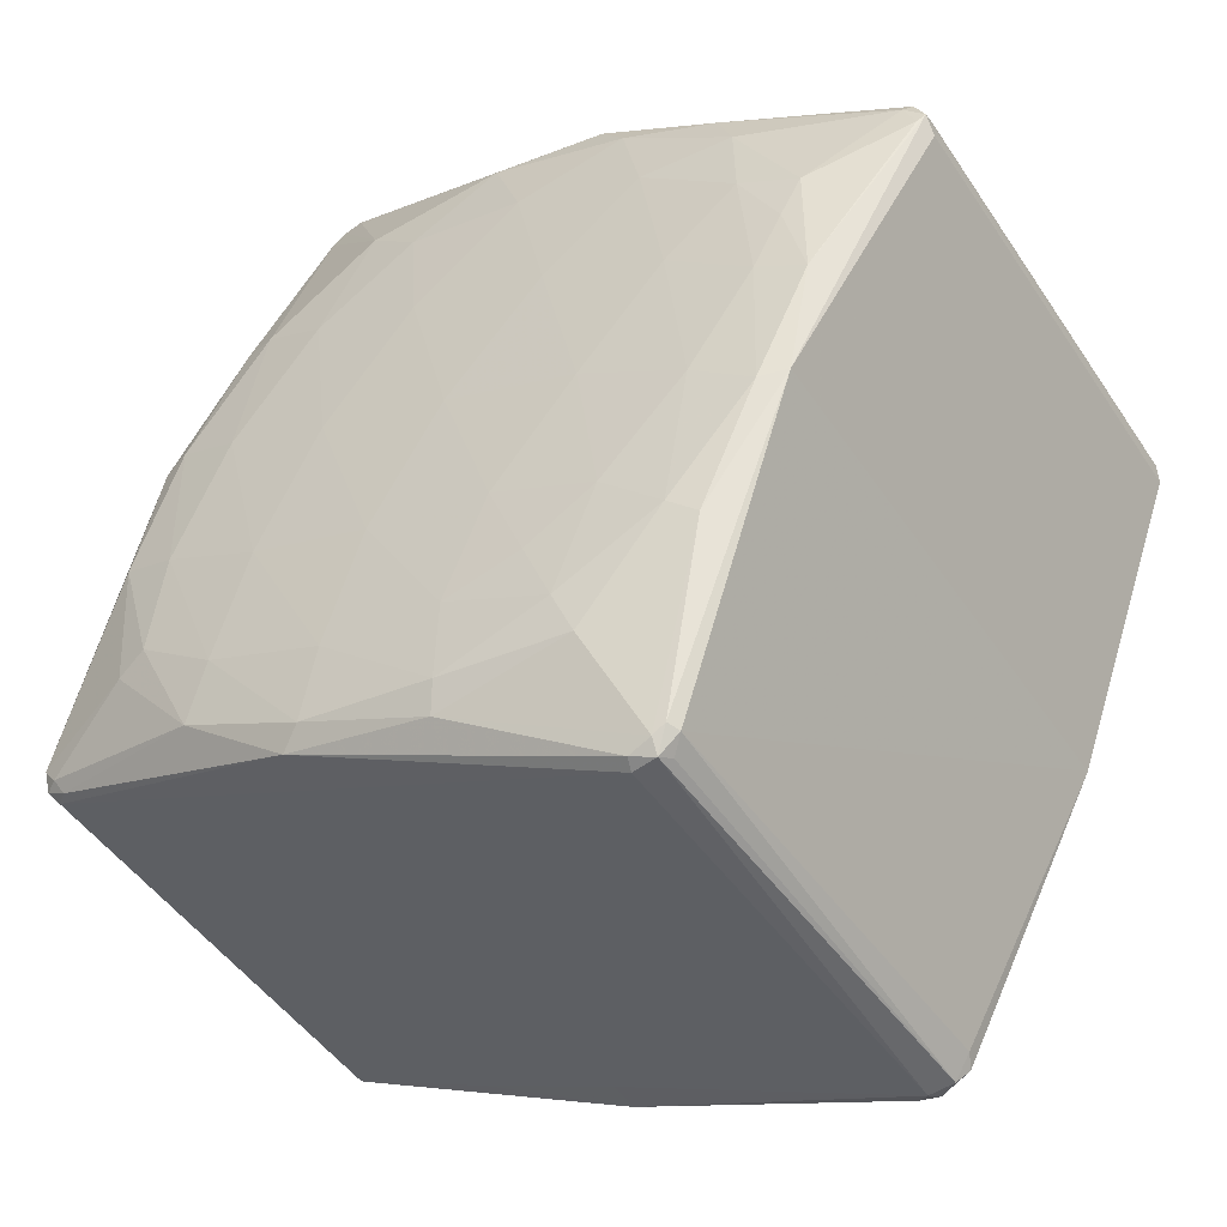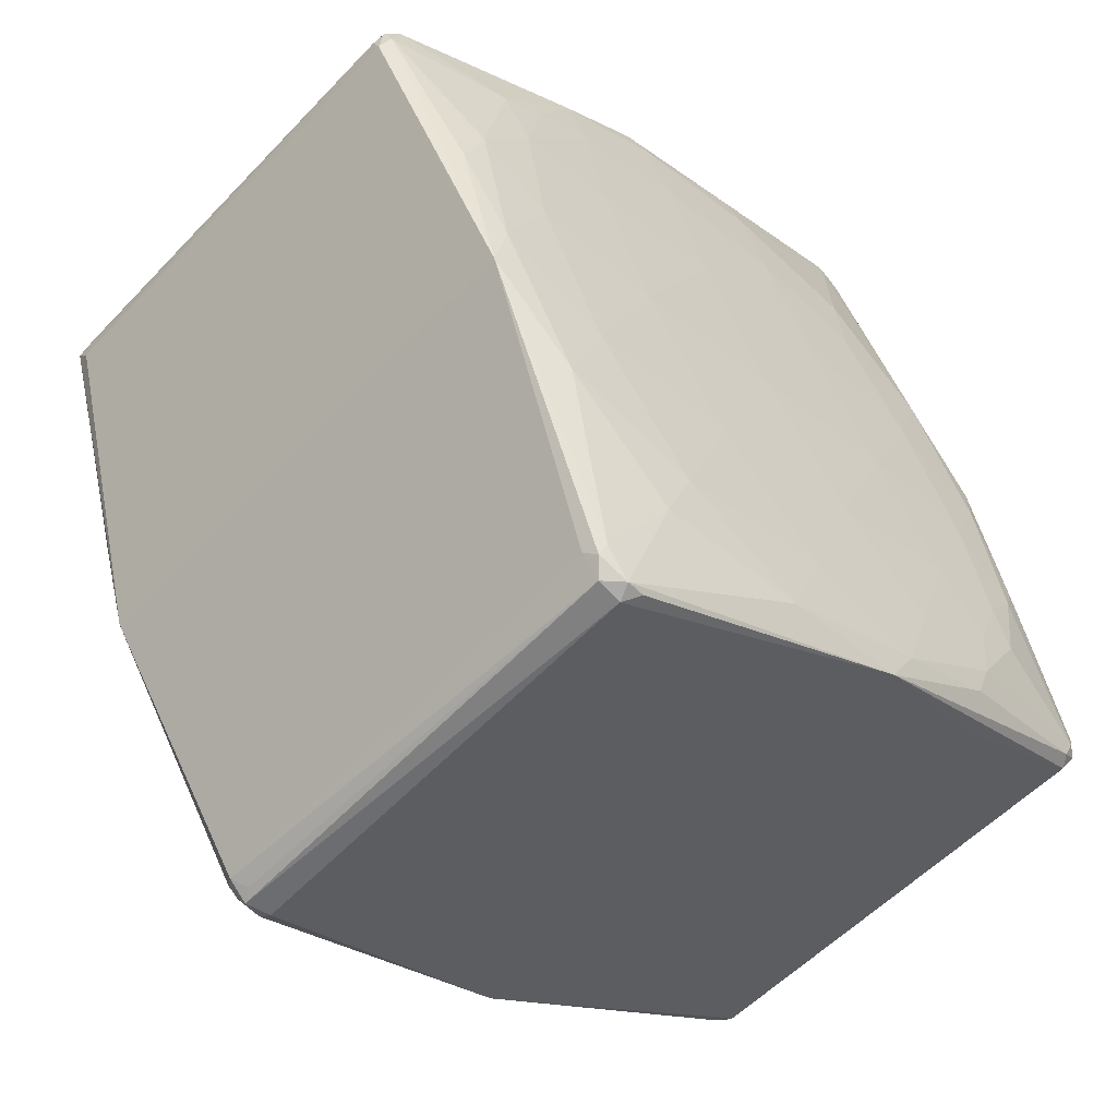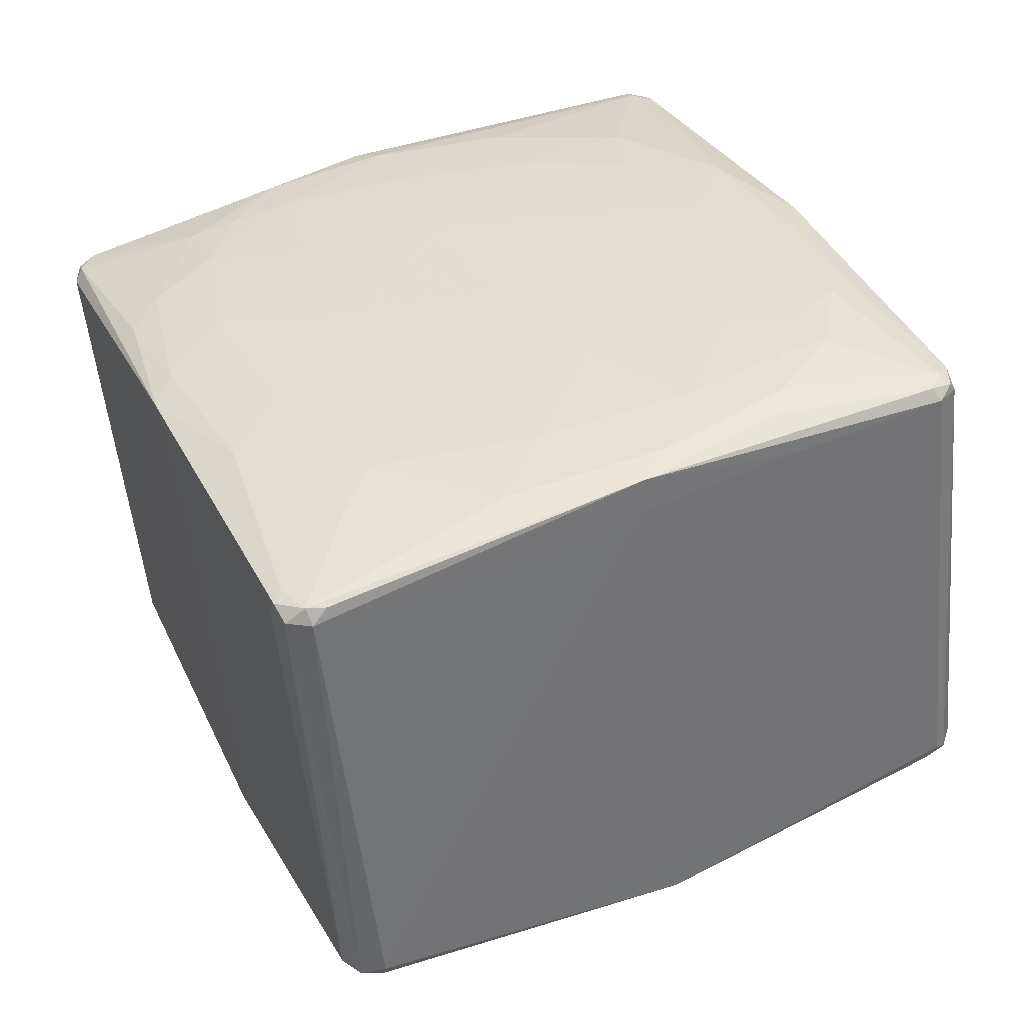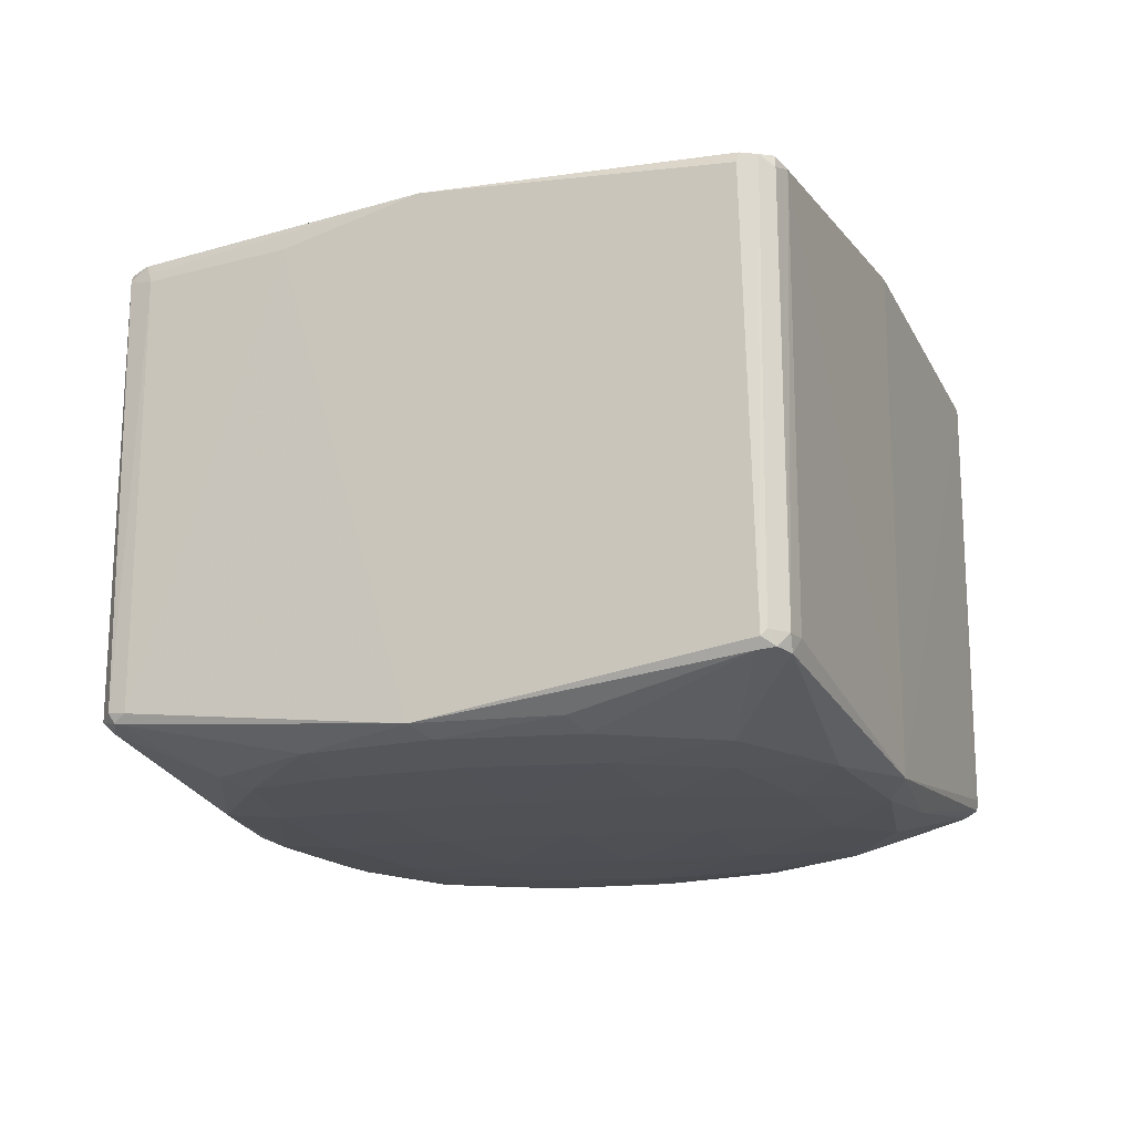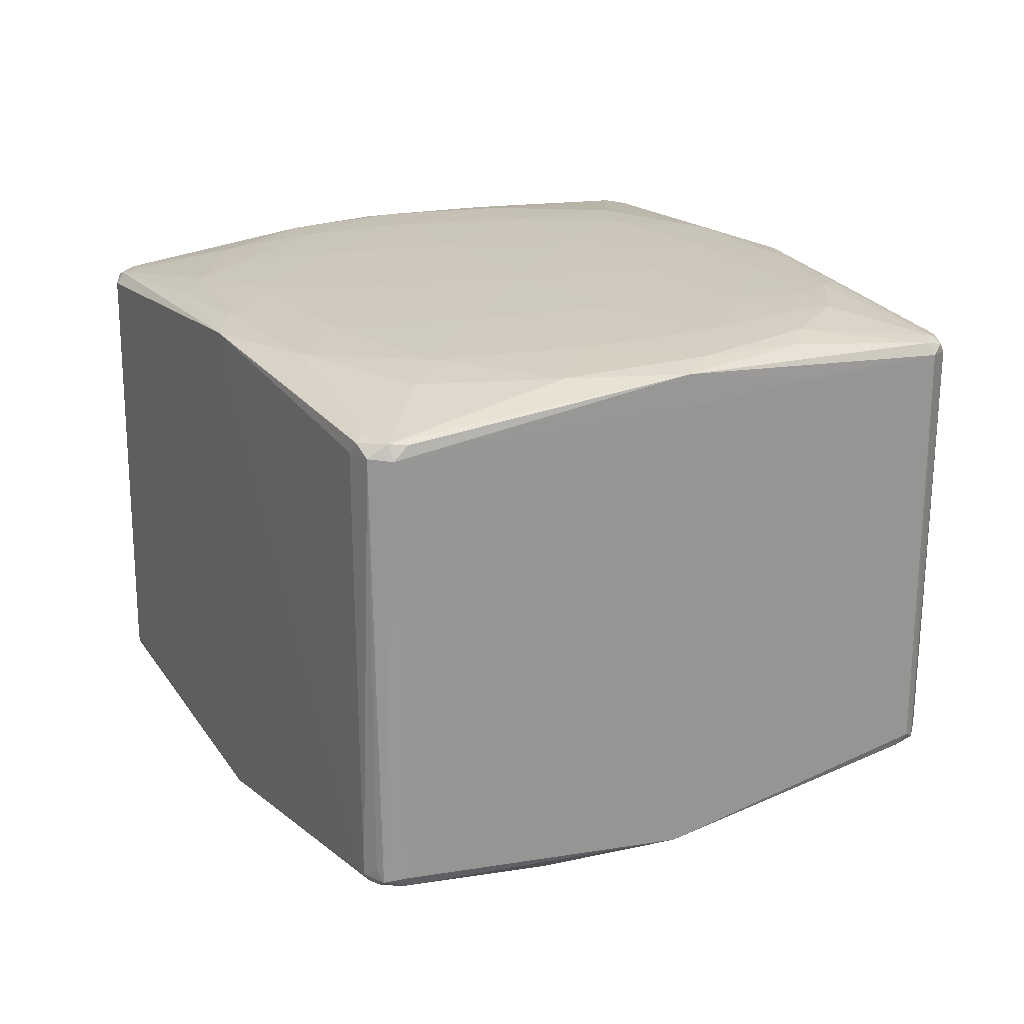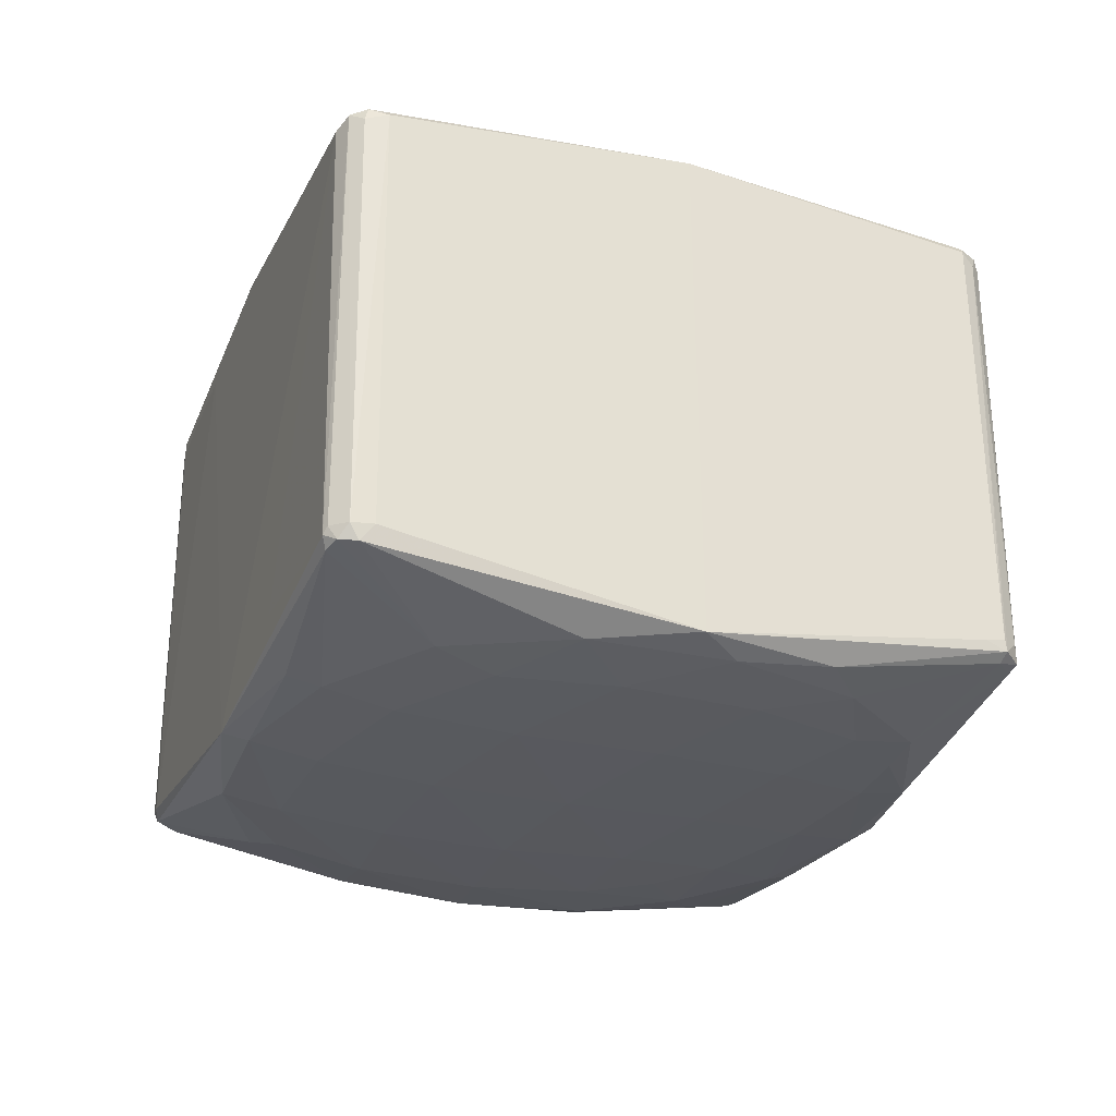
<metadata>
{"format":"obj","ext":"obj","renderer":"f3d","projection":"perspective","resolution":1024,"background":"white","views":[{"elev":-47.3,"azim":-148.0,"up":"+Y"},{"elev":-54.1,"azim":-42.2,"up":"+Y"},{"elev":-51.7,"azim":5.6,"up":"+Y"},{"elev":-19.5,"azim":136.6,"up":"+Z"},{"elev":22.5,"azim":-5.3,"up":"+Z"},{"elev":-29.7,"azim":-176.9,"up":"+Z"}]}
</metadata>
<code>
v -0.1147 -0.303 0.3065
v 0.1686 0.2627 0.3032
v -0.3037 0.2097 0.3027
v -0.09857 -0.2586 -0.3165
v 0.3411 -0.1325 -0.3085
v -0.3666 0.04759 -0.3087
v 0.05008 0.3036 -0.3164
v 0.2034 0.4747 -0.2622
v 0.2078 0.4742 0.2718
v -0.4634 0.2157 -0.2432
v 0.1672 -0.3494 0.2966
v 0.2202 -0.2205 0.3072
v -0.3562 -0.1539 0.2971
v -0.3013 -0.0107 0.3075
v -0.1133 0.2701 0.3052
v 0.01064 0.00179 0.3105
v 0.3152 0.01875 0.3055
v 0.3619 0.1499 0.2933
v -0.1643 0.3563 0.2934
v -0.1429 -0.3744 -0.3012
v 0.1651 -0.3529 -0.2941
v 0.1188 -0.2588 -0.3157
v -0.008604 -0.001237 -0.3239
v -0.2213 0.2096 -0.3166
v -0.2674 -0.1211 -0.3152
v 0.2579 0.1133 -0.3177
v -0.3584 -0.1574 -0.2939
v 0.3597 0.1464 -0.2972
v -0.1664 0.3529 -0.2976
v 0.1814 0.5006 0.2541
v -0.496 0.1877 -0.2344
v -0.4774 0.2037 0.2753
v -0.4971 0.1824 0.2568
v 0.1658 -0.3507 0.2576
v 0.3247 -0.2795 0.2625
v 0.4286 -0.0001248 0.2574
v 0.0253 -0.367 0.3022
v 0.05965 -0.2773 0.3076
v 0.3696 -0.139 0.3035
v -0.3236 0.1255 0.3053
v -0.2396 0.2373 0.3044
v 0.09402 0.161 0.3078
v 0.2457 0.1543 0.3046
v 0.1626 0.3402 0.2984
v -0.1251 -0.328 -0.3111
v 0.2517 -0.2011 -0.3131
v -0.06334 -0.1666 -0.321
v -0.0797 0.2743 -0.3176
v -0.3374 -0.0157 -0.3122
v 0.3203 -0.02181 -0.3144
v -0.3869 -0.03778 -0.3032
v -0.3871 0.09593 -0.3039
v 0.3824 0.005903 -0.305
v -0.04533 0.364 -0.3085
v -0.4836 0.2061 -0.2384
v -0.4955 0.1645 0.2648
v -0.1967 -0.4937 -0.2311
v -0.1656 -0.4937 -0.2535
v -0.1736 -0.49 0.2788
v 0.476 -0.2028 0.2751
v 0.4955 -0.1619 0.272
v 0.4999 -0.1782 -0.2452
v 0.4944 -0.1741 -0.2574
v -0.1387 -0.3658 0.3001
v 0.32 -0.1611 0.3059
v -0.2616 -0.2571 0.3027
v -0.3512 0.1875 0.3002
v -0.2272 -0.1674 0.308
v 0.03868 0.2849 0.3046
v -0.06318 -0.1685 0.3101
v 0.3478 -0.09051 0.3054
v 0.28 0.2439 0.2985
v -0.2618 0.2868 0.2993
v 0.2794 -0.263 -0.3031
v -0.01354 -0.2782 -0.3167
v 0.3757 -0.1457 -0.2992
v 0.0376 0.178 -0.3223
v -0.3252 0.1235 -0.3131
v -0.1749 -0.2164 -0.3164
v 0.1616 0.2333 -0.3182
v 0.1063 0.3574 -0.309
v 0.1682 0.4919 -0.2619
v -0.4778 0.1929 -0.26
v -0.4977 0.1605 -0.2386
v -0.4898 0.1656 -0.2585
v -0.4883 0.1748 0.2766
v -0.2041 -0.476 -0.2558
v -0.168 -0.498 0.2616
v -0.1526 -0.4877 0.276
v 0.4964 -0.188 0.2688
v 0.4679 -0.214 -0.2547
v 0.192 -0.3074 0.3029
v 0.3173 -0.2218 0.303
v 0.3064 -0.2587 0.2976
v -0.3999 0.001738 0.297
v -0.3795 0.055 0.3021
v -0.3459 -0.1014 0.3031
v -0.2183 0.127 0.3081
v -0.06852 0.1484 0.3089
v -0.1599 -0.01842 0.3101
v 0.1146 -0.1338 0.3098
v 0.1812 0.02199 0.3087
v 0.262 -0.09776 0.308
v 0.386 -0.04248 0.3017
v 0.3547 0.09939 0.3
v 0.4025 -0.00771 0.2958
v 0.01384 0.3636 0.2992
v -0.1359 0.3421 0.2995
v -0.009313 0.3929 0.2929
v 0.00385 -0.3939 -0.297
v 0.143 -0.3342 -0.3061
v -0.004252 -0.3614 -0.3084
v -0.1146 0.1204 -0.3221
v -0.2478 0.05211 -0.3187
v -0.155 -0.05701 -0.3213
v 0.07256 -0.1339 -0.3217
v 0.2087 -0.08191 -0.3195
v 0.1378 0.05456 -0.3226
v -0.2373 -0.2721 -0.308
v -0.3302 -0.163 -0.3054
v -0.2651 -0.2909 -0.2966
v 0.3284 0.1499 -0.3086
v 0.2695 0.2819 -0.2988
v 0.2326 0.2753 -0.3097
v -0.3197 0.2134 -0.3067
v -0.1975 0.3064 -0.3083
v -0.2993 0.2667 -0.2972
v 0.2003 0.4892 -0.2428
v 0.2056 0.4844 -0.2502
v 0.1772 0.4983 -0.2443
v 0.19 0.4914 -0.2593
v 0.1528 0.4905 -0.2428
v 0.2154 0.4774 0.2567
v 0.1996 0.4937 0.2652
v 0.1784 0.4971 0.2697
v 0.1841 0.4844 0.2739
v 0.1555 0.4943 0.2632
v -0.4856 0.2033 -0.2514
v -0.4979 0.177 -0.2538
v -0.4782 0.2119 0.2649
v -0.4934 0.1894 0.2703
v -0.4898 0.1993 0.2535
v -0.2109 -0.4804 -0.2438
v -0.1906 -0.4855 -0.2563
v -0.1892 -0.4994 -0.2448
v -0.1613 -0.4993 -0.2404
v -0.2 -0.4602 0.2809
v -0.2066 -0.4758 0.2761
v -0.2135 -0.4661 0.2621
v -0.1958 -0.4932 0.264
v 0.4906 -0.1473 0.2623
v 0.4946 -0.1545 0.2514
v 0.4848 -0.2073 0.2614
v 0.4864 -0.1803 0.2767
v 0.5017 -0.1831 0.2576
v 0.4936 -0.1571 -0.2493
v 0.4831 -0.2101 -0.242
v 0.4922 -0.1987 -0.2512
v 0.4772 -0.197 -0.2612
v 0.2854 0.3104 -0.242
f 86 56 13
f 84 27 13
f 13 56 84
f 139 27 84
f 84 33 139
f 56 33 84
f 51 27 139
f 120 27 51
f 120 51 49
f 24 125 126
f 78 125 24
f 21 157 146
f 154 90 61
f 61 90 155
f 146 34 88
f 59 150 88
f 155 90 153
f 153 158 155
f 153 157 158
f 122 26 124
f 32 86 67
f 141 86 32
f 32 140 141
f 141 33 56
f 56 86 141
f 139 33 31
f 19 140 32
f 19 29 140
f 1 66 64
f 52 125 78
f 127 29 126
f 126 125 127
f 48 24 126
f 48 113 24
f 8 81 131
f 8 124 81
f 28 8 129
f 131 128 129
f 129 8 131
f 120 119 121
f 121 27 120
f 121 87 27
f 27 87 143
f 13 27 143
f 158 157 91
f 157 21 91
f 50 26 122
f 148 150 59
f 154 61 106
f 106 104 154
f 28 36 156
f 154 93 60
f 60 90 154
f 60 153 90
f 59 88 89
f 80 124 26
f 81 124 80
f 115 113 23
f 95 86 13
f 108 19 73
f 73 41 108
f 32 67 73
f 73 19 32
f 29 132 82
f 131 81 82
f 137 135 30
f 137 19 135
f 29 19 137
f 137 132 29
f 140 29 10
f 10 55 140
f 33 141 142
f 142 31 33
f 142 141 140
f 140 55 142
f 107 44 136
f 94 60 93
f 1 64 37
f 37 64 59
f 17 43 102
f 71 104 17
f 85 51 139
f 85 52 51
f 6 49 51
f 51 52 6
f 78 49 6
f 6 52 78
f 54 48 126
f 126 29 54
f 54 82 81
f 29 82 54
f 123 8 28
f 124 8 123
f 123 28 122
f 122 124 123
f 133 28 160
f 160 129 133
f 28 129 160
f 145 143 87
f 146 88 145
f 145 88 150
f 20 121 119
f 74 21 111
f 74 91 21
f 53 50 122
f 122 28 53
f 5 50 53
f 26 50 117
f 147 148 59
f 59 64 147
f 147 64 66
f 147 66 13
f 13 148 147
f 149 143 150
f 150 148 149
f 13 143 149
f 149 148 13
f 9 135 136
f 155 158 62
f 157 153 35
f 146 157 35
f 35 34 146
f 81 80 7
f 7 54 81
f 48 54 7
f 113 48 77
f 23 113 77
f 48 7 77
f 77 7 80
f 114 49 78
f 113 115 114
f 78 24 114
f 24 113 114
f 25 115 79
f 120 49 25
f 49 114 25
f 25 114 115
f 25 119 120
f 79 119 25
f 97 95 13
f 13 66 97
f 96 97 14
f 95 97 96
f 96 67 86
f 86 95 96
f 3 73 67
f 41 73 3
f 131 82 130
f 130 128 131
f 130 82 132
f 130 137 30
f 132 137 130
f 29 127 138
f 138 10 29
f 55 10 138
f 139 31 138
f 31 142 138
f 138 142 55
f 108 107 109
f 109 107 136
f 136 135 109
f 109 19 108
f 135 19 109
f 44 107 69
f 136 44 72
f 72 9 136
f 92 94 93
f 103 102 101
f 17 102 103
f 103 71 17
f 14 100 98
f 98 100 99
f 101 102 16
f 99 100 16
f 101 16 70
f 70 16 100
f 104 71 39
f 154 104 39
f 39 93 154
f 144 145 87
f 87 121 144
f 121 20 144
f 150 143 57
f 57 145 150
f 143 145 57
f 45 20 119
f 45 119 79
f 79 4 45
f 76 74 5
f 5 53 76
f 158 91 159
f 91 74 159
f 74 76 159
f 28 156 63
f 63 53 28
f 158 159 63
f 63 76 53
f 63 159 76
f 63 62 158
f 156 62 63
f 47 115 23
f 47 4 79
f 79 115 47
f 116 47 23
f 22 116 117
f 134 9 133
f 135 9 134
f 30 135 134
f 134 130 30
f 128 130 134
f 133 129 134
f 134 129 128
f 152 62 156
f 152 151 61
f 152 61 155
f 155 62 152
f 152 156 36
f 23 77 118
f 118 116 23
f 117 116 118
f 26 117 118
f 118 80 26
f 118 77 80
f 40 96 14
f 14 98 40
f 67 96 40
f 40 3 67
f 41 3 40
f 40 98 41
f 83 127 125
f 83 138 127
f 139 138 83
f 83 85 139
f 125 52 83
f 52 85 83
f 44 69 2
f 2 72 44
f 43 72 2
f 99 69 15
f 15 98 99
f 41 98 15
f 108 41 15
f 15 107 108
f 15 69 107
f 104 106 105
f 17 104 105
f 105 43 17
f 105 72 43
f 12 92 93
f 12 103 101
f 60 94 11
f 94 92 11
f 153 60 11
f 11 35 153
f 59 89 11
f 11 37 59
f 11 92 37
f 11 89 88
f 11 88 34
f 34 35 11
f 1 70 68
f 68 66 1
f 68 100 14
f 68 70 100
f 68 97 66
f 14 97 68
f 110 144 20
f 111 21 110
f 46 22 117
f 46 50 5
f 46 117 50
f 5 74 46
f 46 74 111
f 111 22 46
f 75 45 4
f 4 47 75
f 47 116 75
f 116 22 75
f 42 2 69
f 42 69 99
f 42 102 43
f 43 2 42
f 99 16 42
f 42 16 102
f 18 106 61
f 18 105 106
f 61 151 18
f 133 9 18
f 9 72 18
f 72 105 18
f 18 152 36
f 151 152 18
f 18 28 133
f 18 36 28
f 37 92 38
f 92 12 38
f 1 37 38
f 38 70 1
f 101 70 38
f 38 12 101
f 93 39 65
f 65 12 93
f 65 39 71
f 71 103 65
f 103 12 65
f 20 45 112
f 112 110 20
f 111 110 112
f 45 75 112
f 112 22 111
f 112 75 22
f 144 110 58
f 146 145 58
f 145 144 58
f 58 21 146
f 58 110 21

</code>
